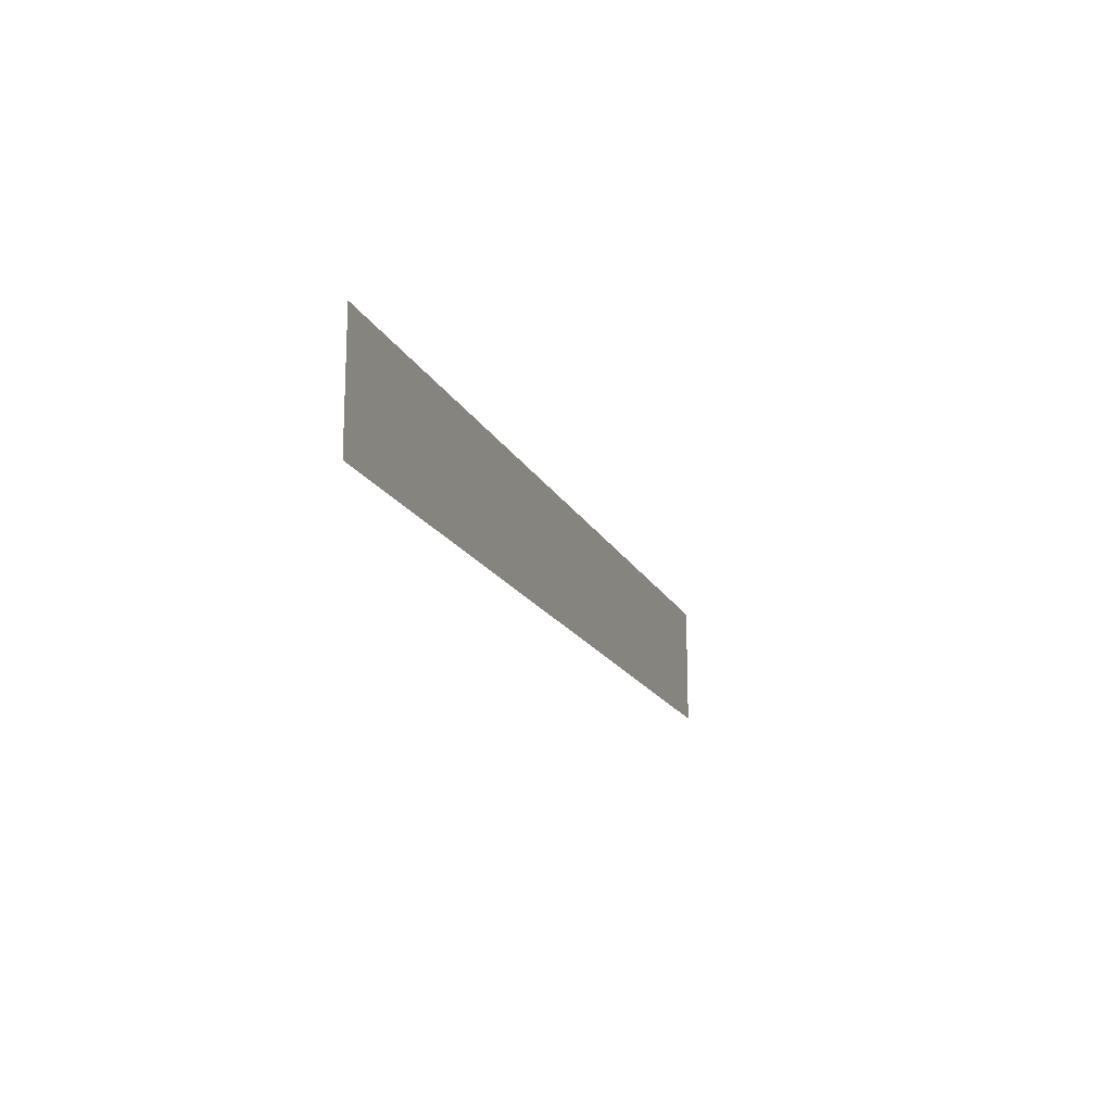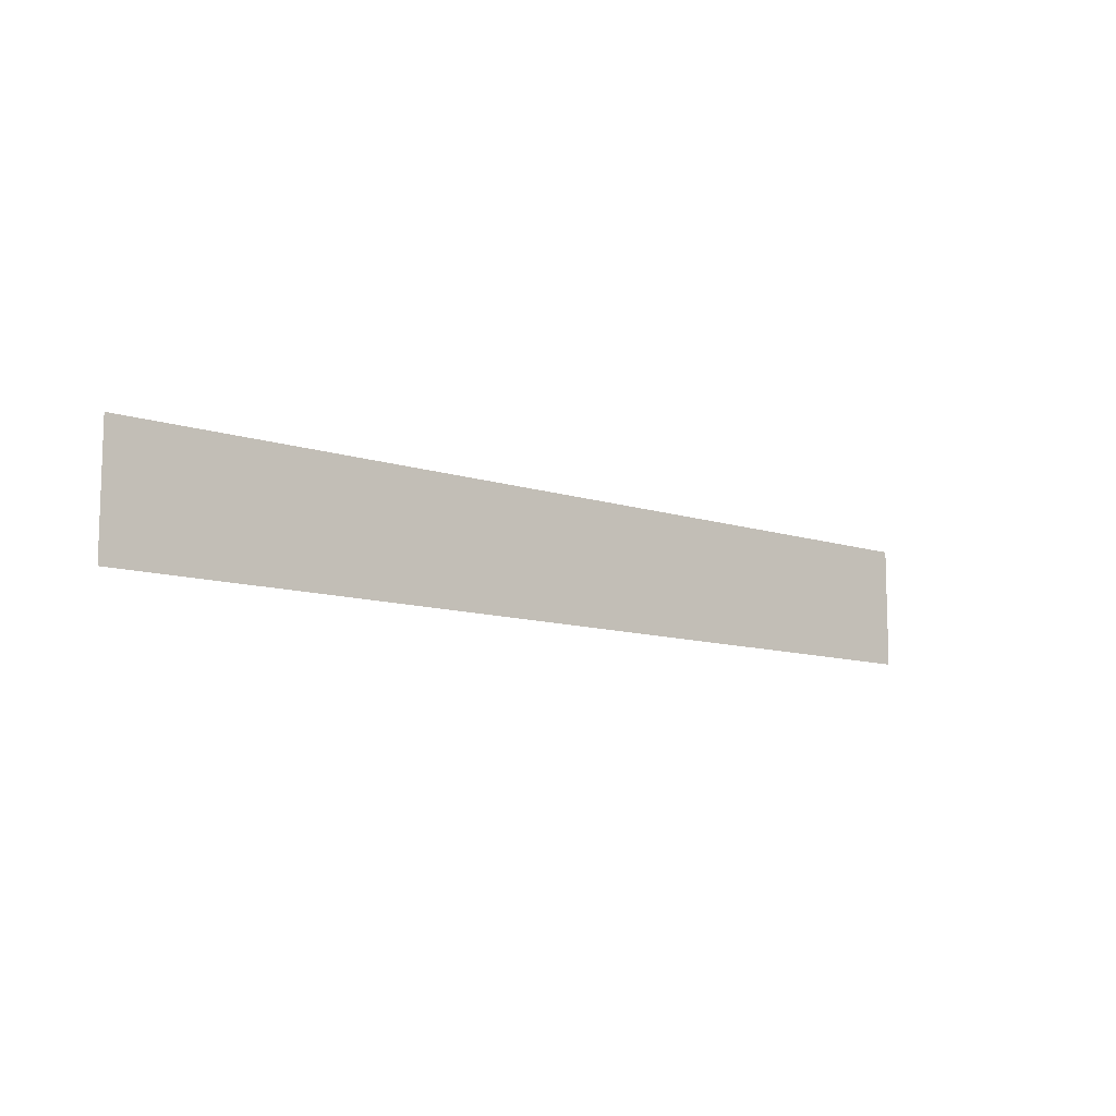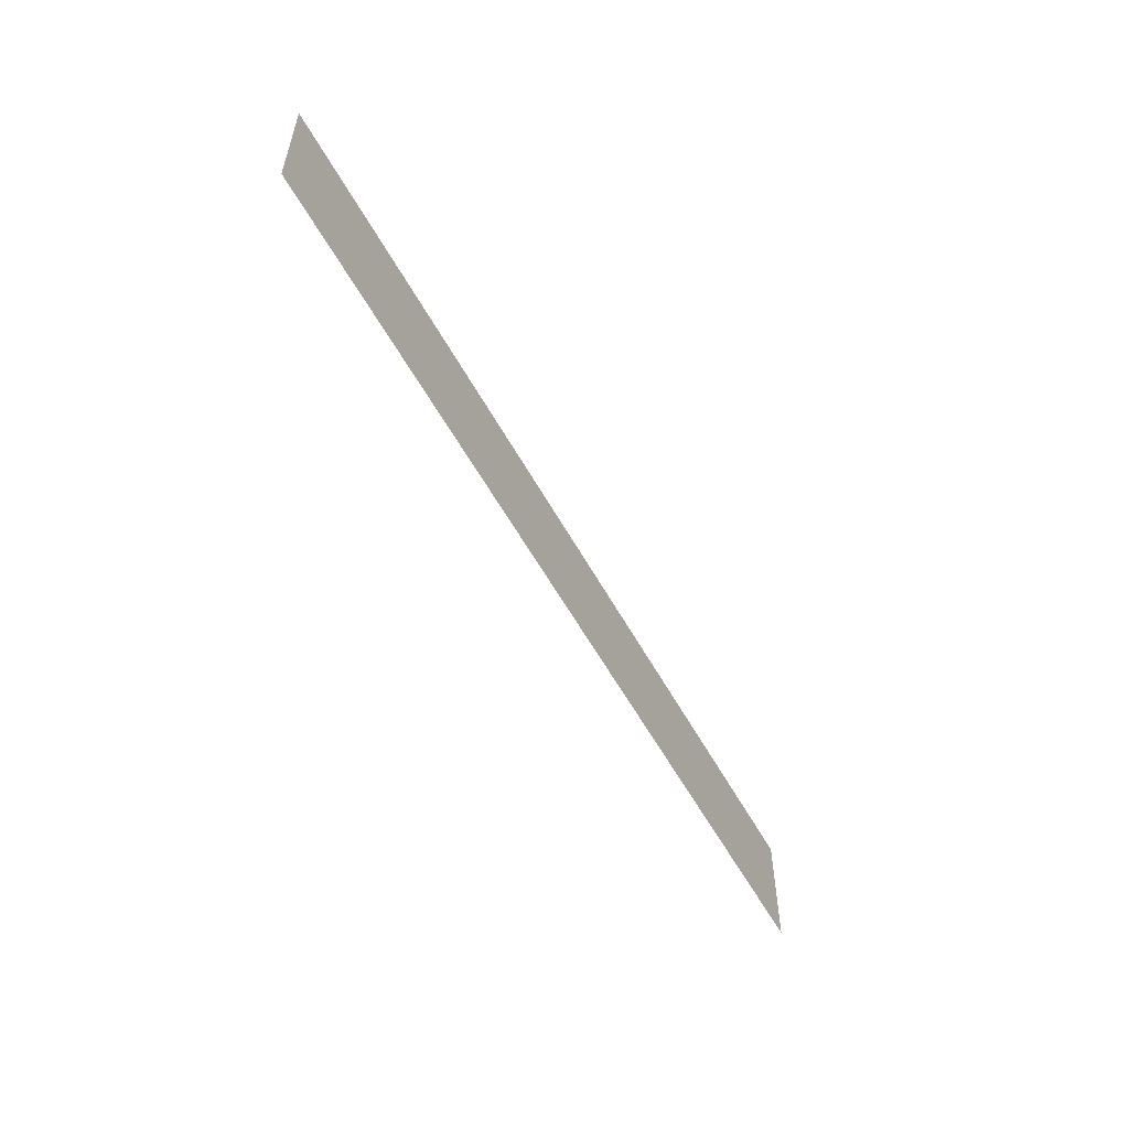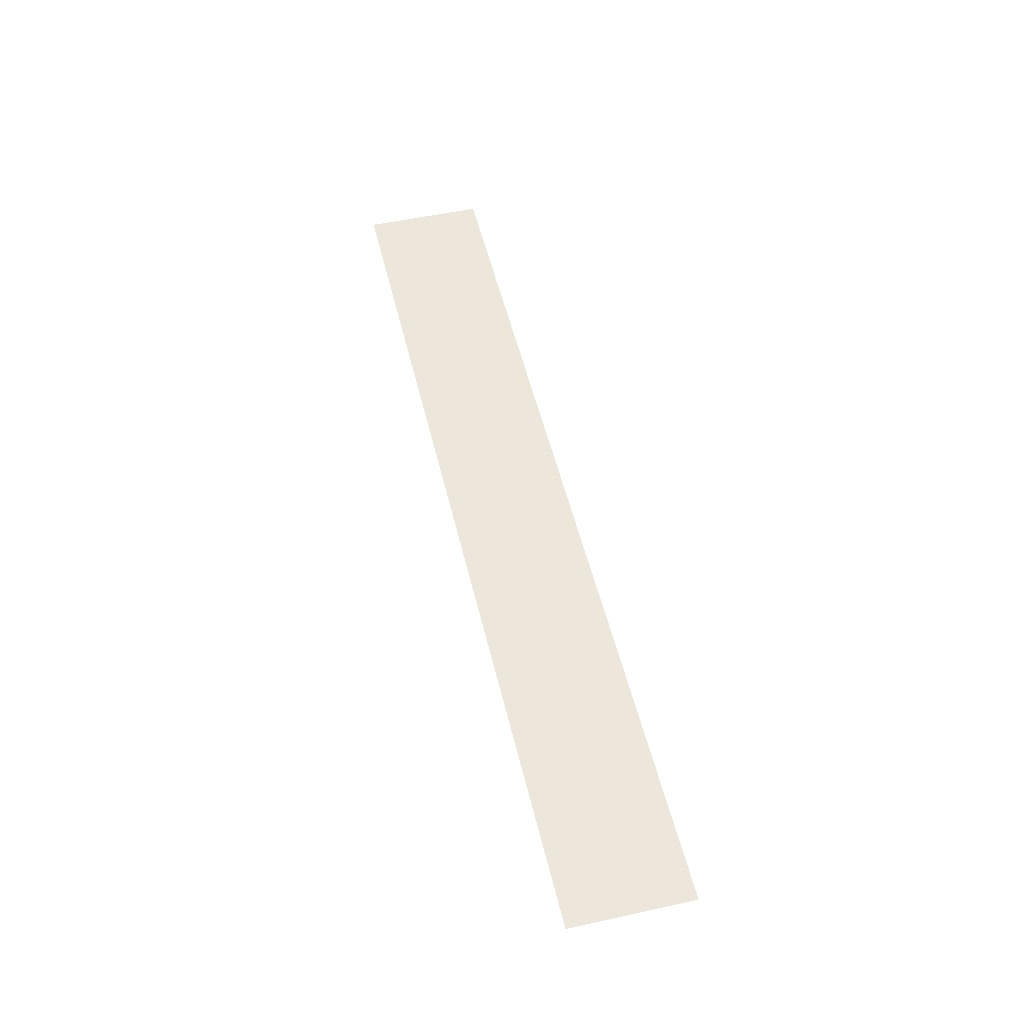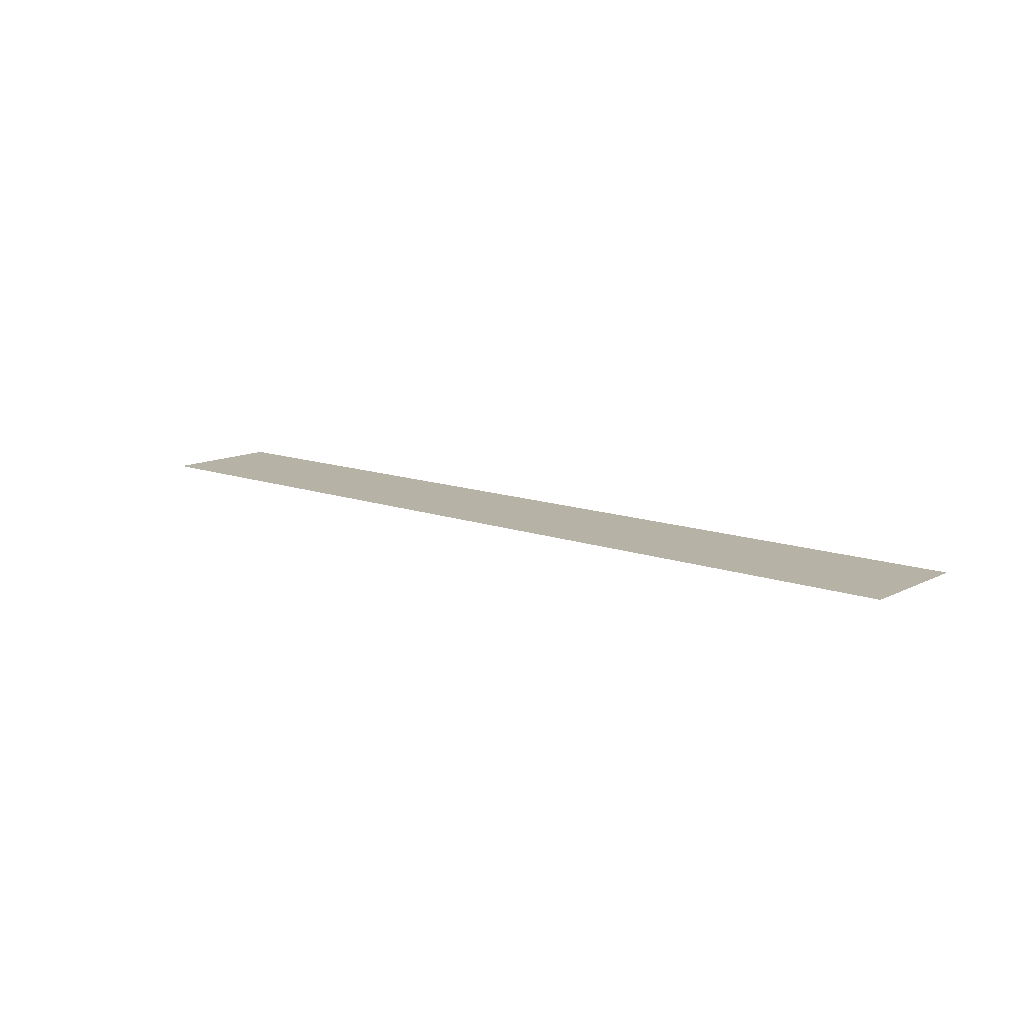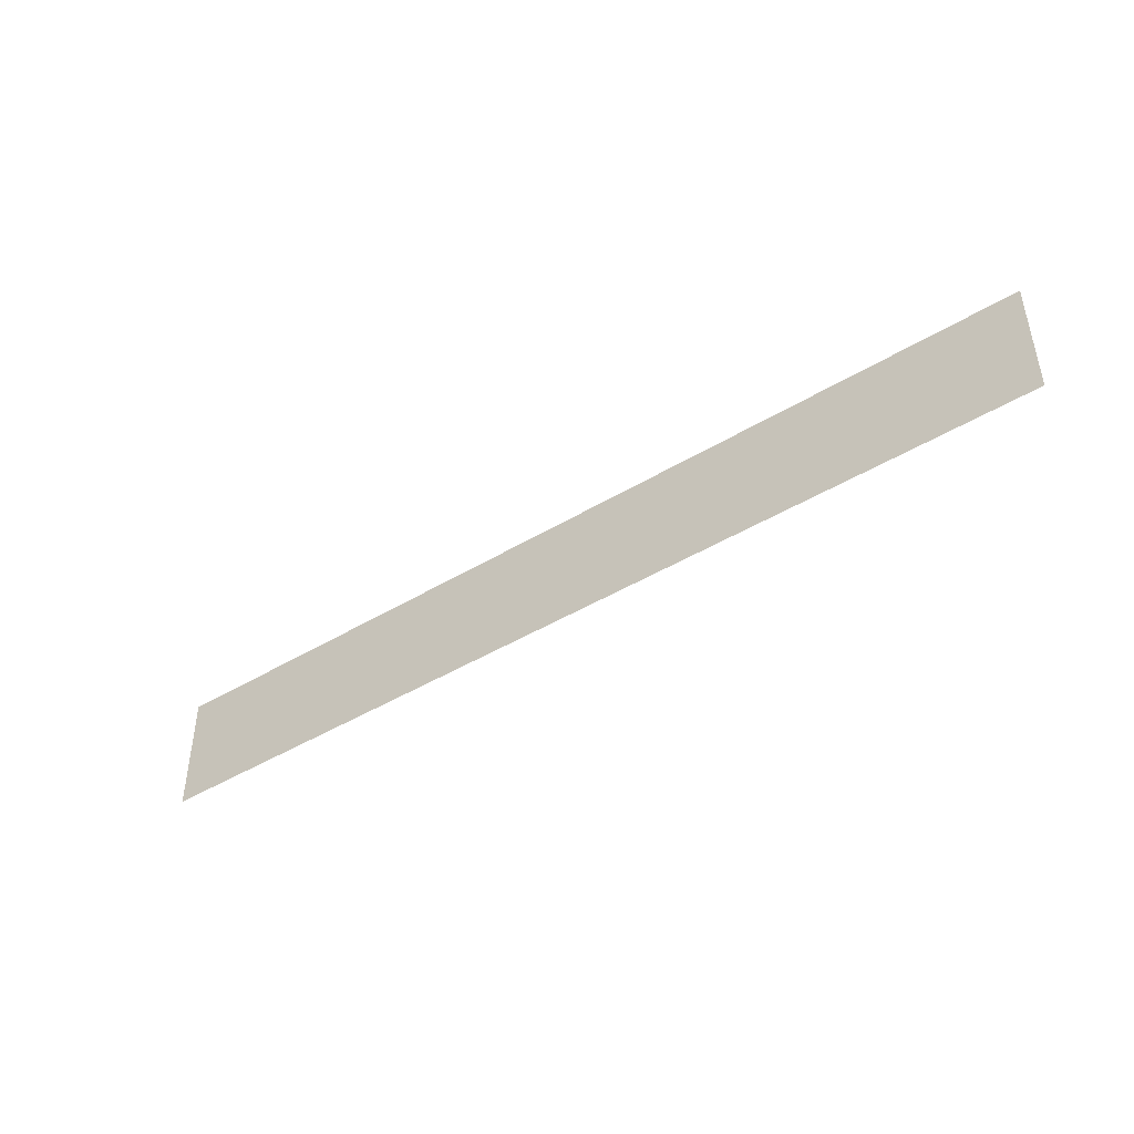
<metadata>
{"format":"obj","ext":"obj","renderer":"f3d","projection":"perspective","resolution":1024,"background":"white","views":[{"elev":-16.7,"azim":108.9,"up":"+Z"},{"elev":-10.4,"azim":139.8,"up":"+Z"},{"elev":-55.3,"azim":-61.9,"up":"+Z"},{"elev":52.1,"azim":76.7,"up":"+Y"},{"elev":12.4,"azim":40.5,"up":"+Y"},{"elev":-44.6,"azim":-144.8,"up":"+Z"}]}
</metadata>
<code>
o _-_1_2/_-_1/mesh165/mesh165-geometry#mesh165-geometry
v 0.1684 -0.1202 0.1743
v 0.1597 -0.1202 0.1754
v 0.1597 -0.1202 0.1743
v 0.1684 -0.1202 0.1754
f 1 2 3
f 2 1 4
f 3 2 1
f 4 1 2

</code>
